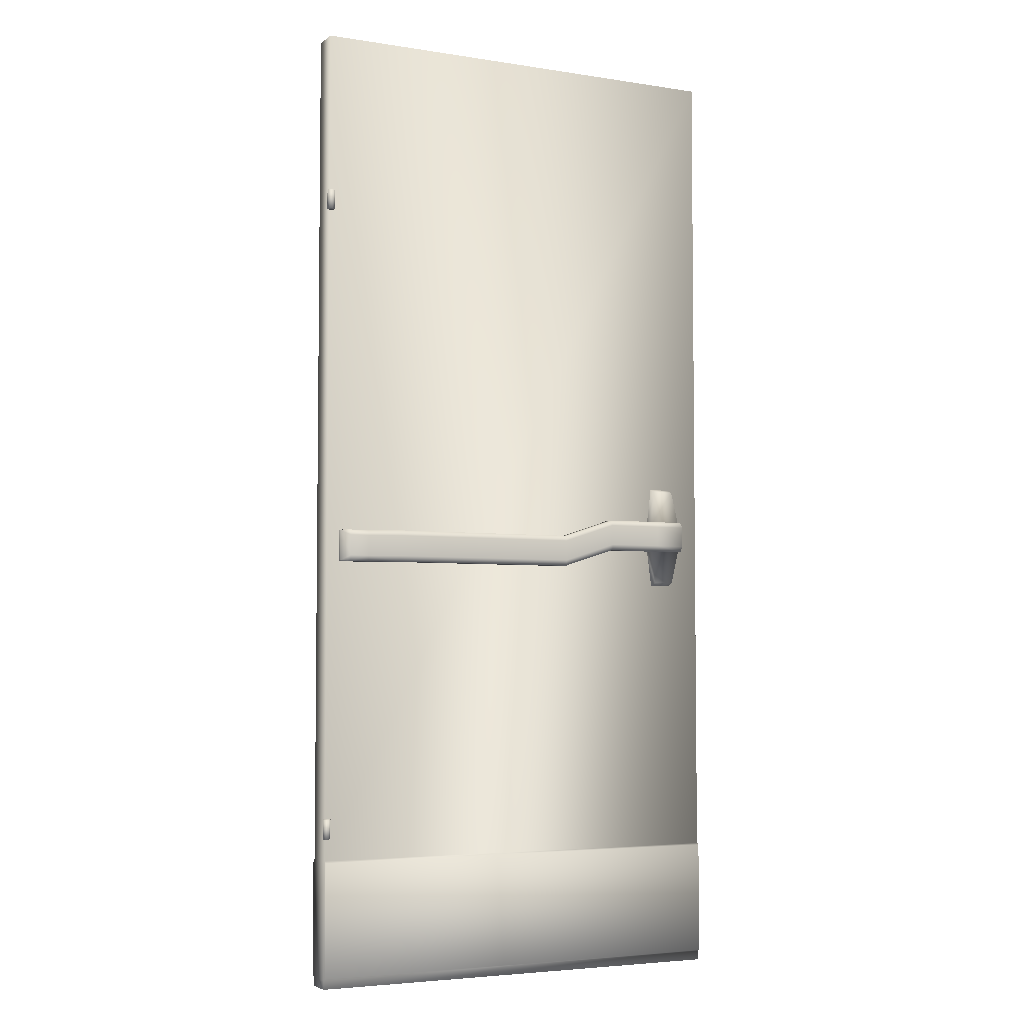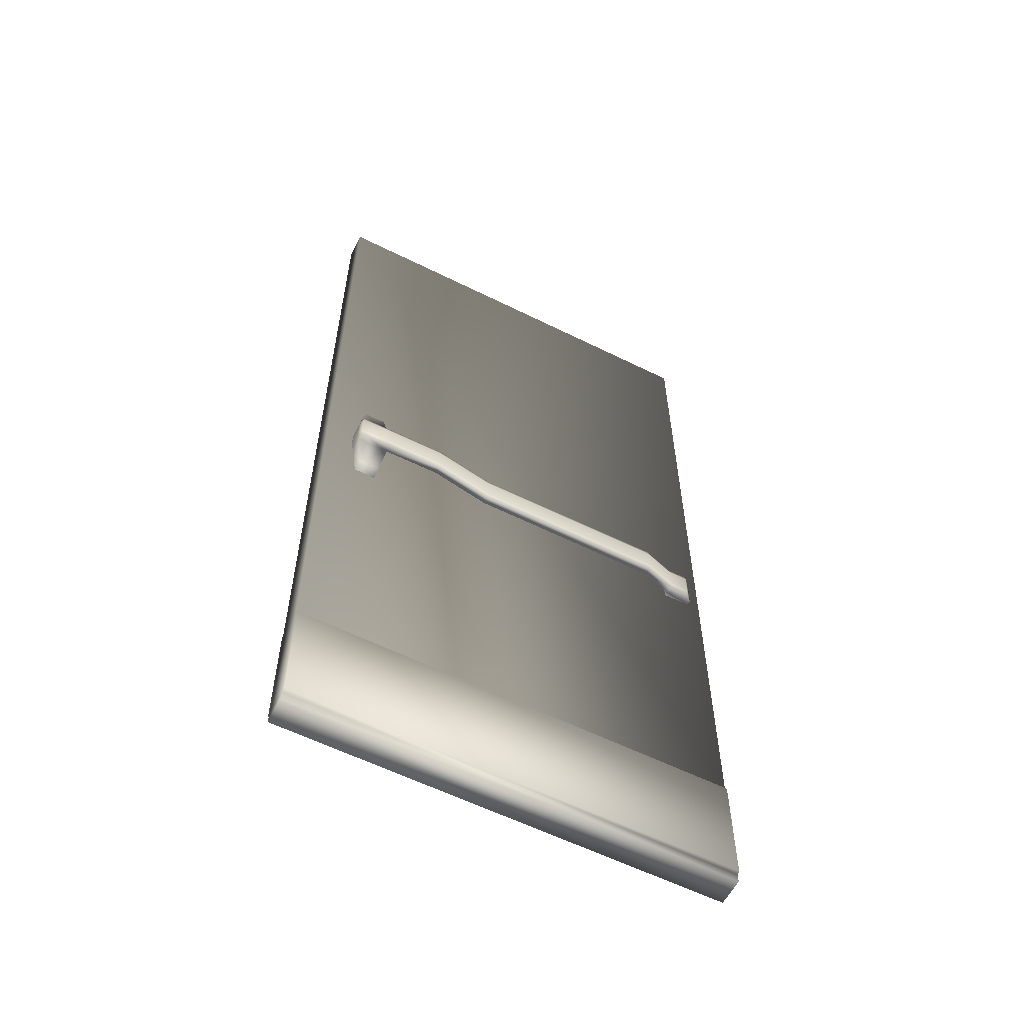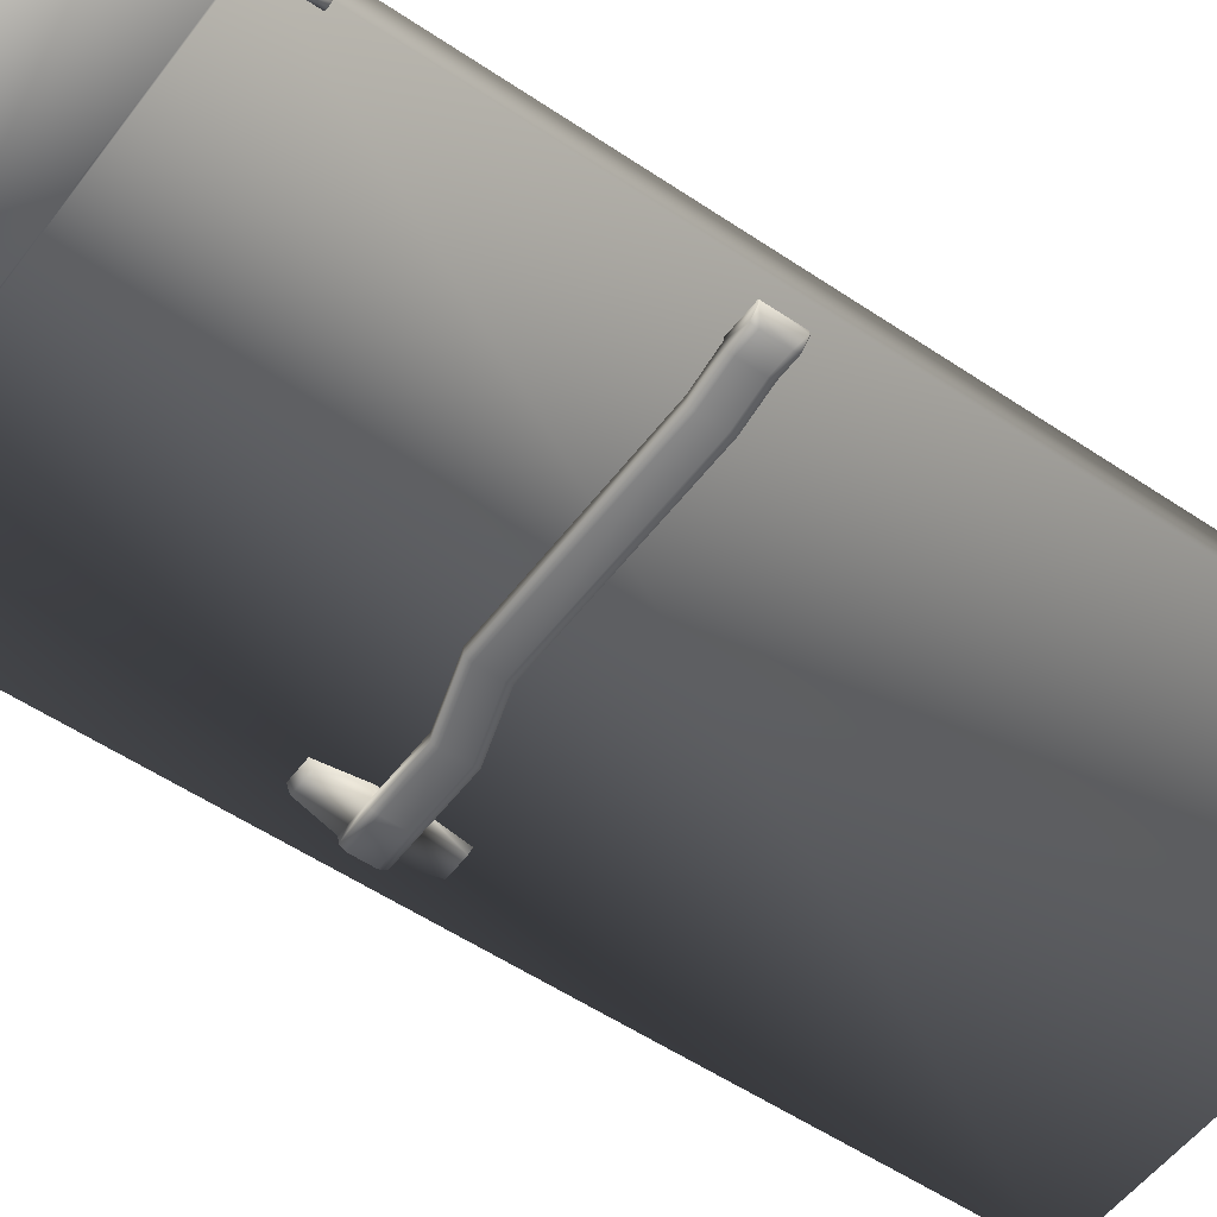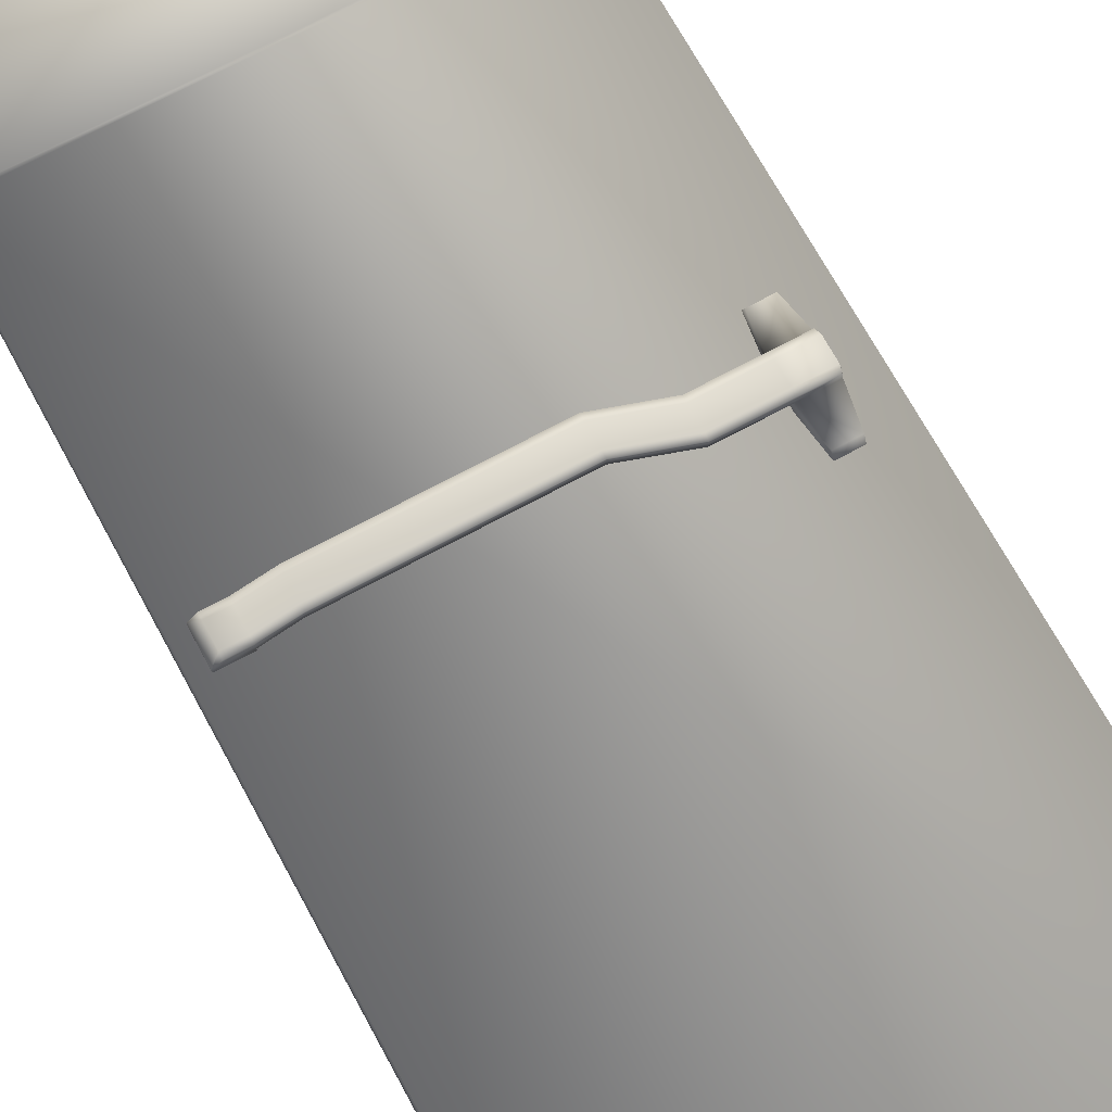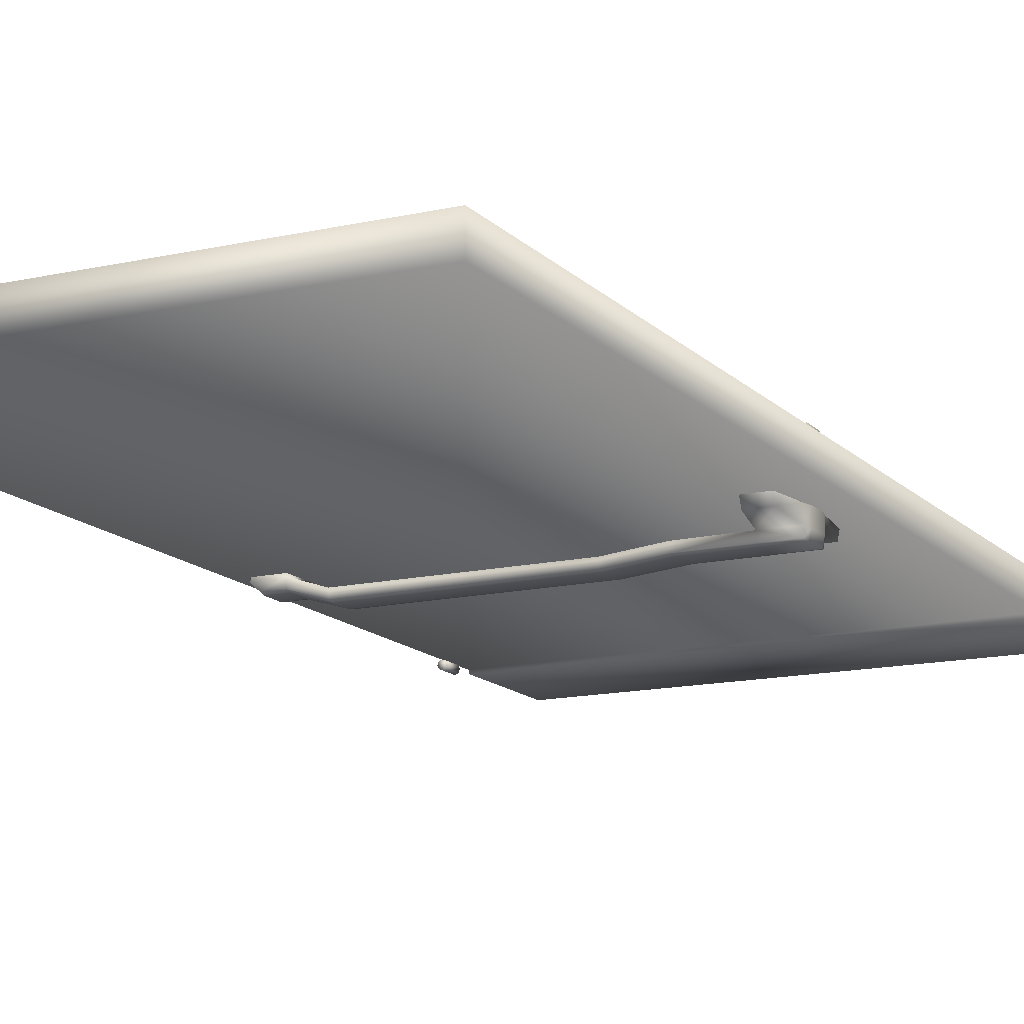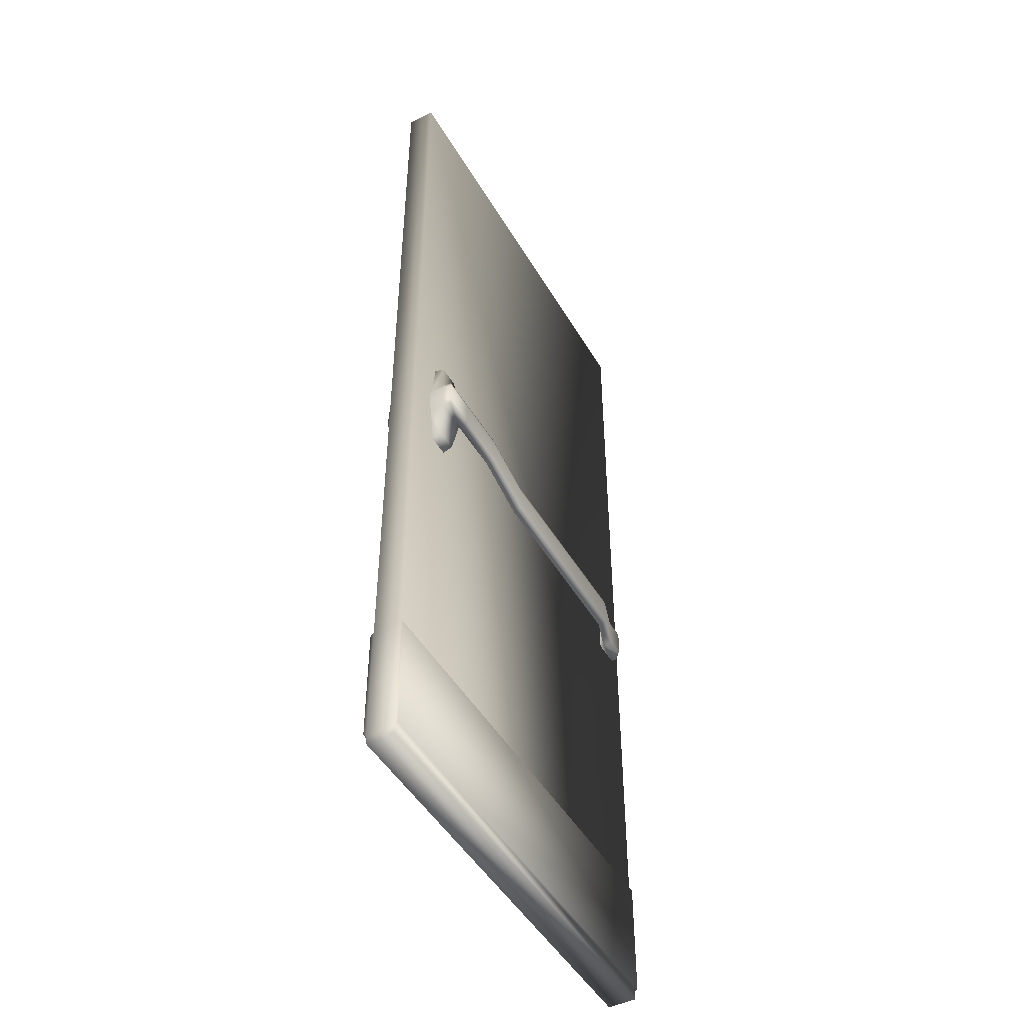
<metadata>
{"format":"obj","ext":"obj","renderer":"f3d","projection":"perspective","resolution":1024,"background":"white","views":[{"elev":-4.4,"azim":153.3,"up":"+Y"},{"elev":-59.0,"azim":-27.1,"up":"+Y"},{"elev":-53.2,"azim":54.0,"up":"+Z"},{"elev":70.2,"azim":151.5,"up":"+Z"},{"elev":-14.1,"azim":-153.2,"up":"+Z"},{"elev":-47.6,"azim":-60.9,"up":"+Y"}]}
</metadata>
<code>
v  -0.9607 2.131 0.009
v  0.001 2.131 0.0084
v  0.001 0.2776 0.0084
v  -0.9607 0.2776 0.009
v  0.001 0.2737 0.0017
v  -0.9601 0.2737 0.0017
v  0.001 0.0233 0.002
v  -0.9601 0.0233 0.002
v  0.001 0.0195 0.0084
v  -0.9607 0.0195 0.009
v  0.001 -0.0001 0.0084
v  -0.9607 -0.0001 0.009
v  0.001 -0.0001 0.0694
v  -0.9607 -0.0001 0.0688
v  0.001 2.131 0.0694
v  0.001 0.2776 0.0694
v  0.001 0.0195 0.0694
v  -0.9607 0.2776 0.0688
v  -0.9607 2.131 0.0688
v  -0.9607 0.0195 0.0688
v  0.001 0.2737 0.076
v  -0.9601 0.2737 0.076
v  0.001 0.0233 0.0758
v  -0.9601 0.0233 0.0758
v  -0.8823 0.903 -0.01
v  -0.8936 0.9774 -0.0205
v  -0.8244 0.9774 -0.0193
v  -0.8356 0.903 -0.01
v  -0.8356 0.8956 0.0108
v  -0.883 0.8956 0.0108
v  -0.8911 0.978 -0.0374
v  -0.8254 0.978 -0.0374
v  -0.8944 0.9907 -0.0396
v  -0.8254 0.9907 -0.0396
v  -0.8943 0.9783 0.0104
v  -0.8983 0.9911 -0.0216
v  -0.8984 0.9911 0.0118
v  -0.8248 0.9782 0.0112
v  -0.8823 1.122 -0.01
v  -0.8356 1.122 -0.01
v  -0.8244 1.048 -0.0193
v  -0.8936 1.048 -0.0205
v  -0.883 1.13 0.0108
v  -0.8356 1.13 0.0108
v  -0.8943 1.048 0.0104
v  -0.898 1.036 -0.0223
v  -0.8911 1.048 -0.0366
v  -0.8944 1.036 -0.0396
v  -0.8982 1.035 0.0114
v  -0.8248 1.048 0.0112
v  -0.7027 0.978 -0.0374
v  -0.7017 0.9774 -0.0201
v  -0.7027 0.9907 -0.0396
v  -0.7002 1.048 -0.0201
v  -0.7012 1.048 -0.0366
v  -0.8254 1.048 -0.0366
v  -0.7012 1.036 -0.0396
v  -0.8254 1.036 -0.0396
v  -0.5786 0.9381 -0.0374
v  -0.5776 0.9375 -0.0201
v  -0.5786 0.9508 -0.0396
v  -0.5776 1.008 -0.0201
v  -0.5786 1.008 -0.0366
v  -0.5786 0.9958 -0.0396
v  -0.1581 0.9375 -0.0199
v  -0.1591 0.9381 -0.0374
v  -0.1591 0.9508 -0.0396
v  -0.1591 1.008 -0.0366
v  -0.1581 1.008 -0.0199
v  -0.1591 0.9958 -0.0396
v  -0.0887 0.9381 -0.0155
v  -0.0898 0.9375 0.0029
v  -0.0887 0.9508 -0.0178
v  -0.0898 1.008 0.0029
v  -0.0887 1.008 -0.0147
v  -0.0887 0.9958 -0.0178
v  -0.0459 0.9381 -0.0155
v  -0.0292 0.9381 0.0005
v  -0.0459 0.9508 -0.0178
v  -0.0297 1.008 0.0007
v  -0.0459 1.008 -0.0147
v  -0.0459 0.9958 -0.0178
v  -0.03 0.9381 0.0107
v  -0.0898 0.9375 0.0108
v  -0.0898 1.008 0.0108
v  -0.0307 1.008 0.0107
v  -0.0284 1.007 0.0008
v  -0.0284 0.9398 0.0008
v  -0.0287 1.006 0.0107
v  -0.0288 0.94 0.0107
v  0.0064 0.3695 -0.0064
v  0.009 0.3695 -0
v  0.009 0.3262 -0
v  0.0064 0.3262 -0.0064
v  0 0.3695 -0.009
v  0 0.3262 -0.009
v  -0.0064 0.3695 -0.0064
v  -0.0064 0.3262 -0.0064
v  -0.009 0.3695 -0
v  -0.009 0.3262 -0
v  -0.0064 0.3695 0.0064
v  -0.0064 0.3262 0.0064
v  0 0.3695 0.009
v  0 0.3262 0.009
v  0.0064 0.3695 0.0064
v  0.0064 0.3262 0.0064
v  0.009 1.73 -0
v  0.0064 1.73 -0.0064
v  0.0064 1.773 -0.0064
v  0.009 1.773 -0
v  0 1.73 -0.009
v  0 1.773 -0.009
v  -0.0064 1.73 -0.0064
v  -0.0064 1.773 -0.0064
v  -0.009 1.73 -0
v  -0.009 1.773 -0
v  -0.0064 1.73 0.0064
v  -0.0064 1.773 0.0064
v  0 1.73 0.009
v  0 1.773 0.009
v  0.0064 1.73 0.0064
v  0.0064 1.773 0.0064
v  -0.8823 0.903 0.0917
v  -0.8356 0.903 0.0917
v  -0.8244 0.9774 0.101
v  -0.8936 0.9774 0.1021
v  -0.883 0.8956 0.0708
v  -0.8356 0.8956 0.0709
v  -0.8254 0.978 0.1191
v  -0.8911 0.978 0.119
v  -0.8254 0.9907 0.1213
v  -0.8944 0.9907 0.1213
v  -0.8943 0.9783 0.0713
v  -0.8983 0.9911 0.1033
v  -0.8984 0.9911 0.0699
v  -0.8248 0.9782 0.0704
v  -0.8823 1.122 0.0917
v  -0.8936 1.048 0.1021
v  -0.8244 1.048 0.101
v  -0.8356 1.122 0.0917
v  -0.8356 1.13 0.0709
v  -0.883 1.13 0.0708
v  -0.8943 1.048 0.0713
v  -0.898 1.036 0.104
v  -0.8944 1.036 0.1213
v  -0.8911 1.048 0.1182
v  -0.8982 1.035 0.0703
v  -0.8248 1.048 0.0704
v  -0.7017 0.9774 0.1017
v  -0.7027 0.978 0.1191
v  -0.7027 0.9907 0.1213
v  -0.7012 1.048 0.1183
v  -0.7002 1.048 0.1017
v  -0.8254 1.048 0.1183
v  -0.7012 1.036 0.1213
v  -0.8254 1.036 0.1213
v  -0.5776 0.9375 0.1017
v  -0.5786 0.9381 0.1191
v  -0.5786 0.9508 0.1213
v  -0.5786 1.008 0.1183
v  -0.5776 1.008 0.1017
v  -0.5786 0.9958 0.1213
v  -0.1581 0.9375 0.1015
v  -0.1591 0.9381 0.1191
v  -0.1591 0.9508 0.1213
v  -0.1591 1.008 0.1183
v  -0.1581 1.008 0.1015
v  -0.1591 0.9958 0.1213
v  -0.0898 0.9375 0.0787
v  -0.0887 0.9381 0.0972
v  -0.0887 0.9508 0.0994
v  -0.0887 1.008 0.0964
v  -0.0898 1.008 0.0787
v  -0.0887 0.9958 0.0994
v  -0.0292 0.9381 0.0812
v  -0.0459 0.9381 0.0972
v  -0.0459 0.9508 0.0994
v  -0.0459 1.008 0.0964
v  -0.0297 1.008 0.0809
v  -0.0459 0.9958 0.0994
v  -0.0898 0.9375 0.0709
v  -0.03 0.9381 0.071
v  -0.0307 1.008 0.071
v  -0.0898 1.008 0.0709
v  -0.0284 0.9398 0.0808
v  -0.0284 1.007 0.0809
v  -0.0288 0.94 0.071
v  -0.0287 1.006 0.071
g LP_Door_01
f 1 2 3 4
f 5 6 4 3
f 7 8 6 5
f 9 10 8 7
f 11 12 10 9
f 13 14 12 11
f 3 9 7 5
f 15 16 3 2
f 13 11 9 17
f 6 8 10 4
f 18 19 1 4
f 10 12 14
f 20 18 4 10
f 2 1 19 15
f 19 18 16 15
f 21 16 18 22
f 23 21 22 24
f 17 23 24 20
f 13 17 20 14
f 16 21 23 17
f 22 18 20 24
f 16 17 9 3
f 10 14 20
f 25 26 27 28
f 29 30 25 28
f 31 32 27 26
f 31 33 34 32
f 25 30 35 26
f 36 33 31
f 35 37 36 26
f 36 31 26
f 28 27 38 29
f 39 40 41 42
f 39 43 44 40
f 39 42 45 43
f 46 47 48
f 42 46 49 45
f 48 33 36 46
f 36 37 49 46
f 46 42 47
f 40 44 50 41
f 41 50 38 27
f 51 52 27 32
f 51 32 34 53
f 41 54 55 56
f 57 58 56 55
f 58 57 53 34
f 59 60 52 51
f 61 59 51 53
f 54 62 63 55
f 63 64 57 55
f 64 61 53 57
f 65 60 59 66
f 66 59 61 67
f 68 63 62 69
f 70 64 63 68
f 67 61 64 70
f 71 72 65 66
f 73 71 66 67
f 69 74 75 68
f 68 75 76 70
f 73 67 70 76
f 77 78 72 71
f 77 71 73 79
f 74 80 81 75
f 82 76 75 81
f 79 73 76 82
f 83 84 72 78
f 74 85 86 80
f 79 82 87 88
f 81 80 87 82
f 88 78 77 79
f 87 89 90 88
f 86 89 80
f 90 83 78
f 72 84 85 74
f 65 72 74 69
f 60 65 69 62
f 62 54 52 60
f 41 27 52 54
f 58 34 33 48
f 47 56 58 48
f 47 42 41 56
f 80 89 87
f 90 78 88
f 91 92 93 94
f 95 91 94 96
f 97 95 96 98
f 99 97 98 100
f 101 99 100 102
f 103 101 102 104
f 105 103 104 106
f 92 105 106 93
f 93 104 102 100
f 100 98 96 93
f 96 94 93
f 106 104 93
f 105 91 95 97
f 97 99 101 105
f 101 103 105
f 92 91 105
f 107 108 109
f 109 110 107
f 108 111 112
f 112 109 108
f 111 113 114
f 114 112 111
f 113 115 116
f 116 114 113
f 115 117 118
f 118 116 115
f 117 119 120
f 120 118 117
f 119 121 122
f 122 120 119
f 121 107 110
f 110 122 121
f 117 115 107
f 107 119 117
f 111 107 115
f 115 113 111
f 111 108 107
f 121 119 107
f 122 109 112 114
f 114 116 118 122
f 118 120 122
f 110 109 122
f 123 124 125 126
f 123 127 128 124
f 125 129 130 126
f 131 132 130 129
f 133 127 123 126
f 134 130 132
f 134 135 133 126
f 134 126 130
f 136 125 124 128
f 137 138 139 140
f 141 142 137 140
f 143 138 137 142
f 144 145 146
f 147 144 138 143
f 145 144 134 132
f 147 135 134 144
f 144 146 138
f 148 141 140 139
f 136 148 139 125
f 125 149 150 129
f 150 151 131 129
f 152 153 139 154
f 155 152 154 156
f 151 155 156 131
f 149 157 158 150
f 150 158 159 151
f 160 161 153 152
f 155 162 160 152
f 151 159 162 155
f 163 164 158 157
f 164 165 159 158
f 166 167 161 160
f 168 166 160 162
f 165 168 162 159
f 163 169 170 164
f 164 170 171 165
f 172 173 167 166
f 174 172 166 168
f 171 174 168 165
f 169 175 176 170
f 176 177 171 170
f 178 179 173 172
f 180 178 172 174
f 177 180 174 171
f 169 181 182 175
f 183 184 173 179
f 177 185 186 180
f 180 186 179 178
f 176 175 185 177
f 186 185 187 188
f 183 179 188
f 187 175 182
f 169 173 184 181
f 163 167 173 169
f 157 161 167 163
f 149 153 161 157
f 149 125 139 153
f 156 145 132 131
f 156 154 146 145
f 139 138 146 154
f 179 186 188
f 187 185 175

</code>
